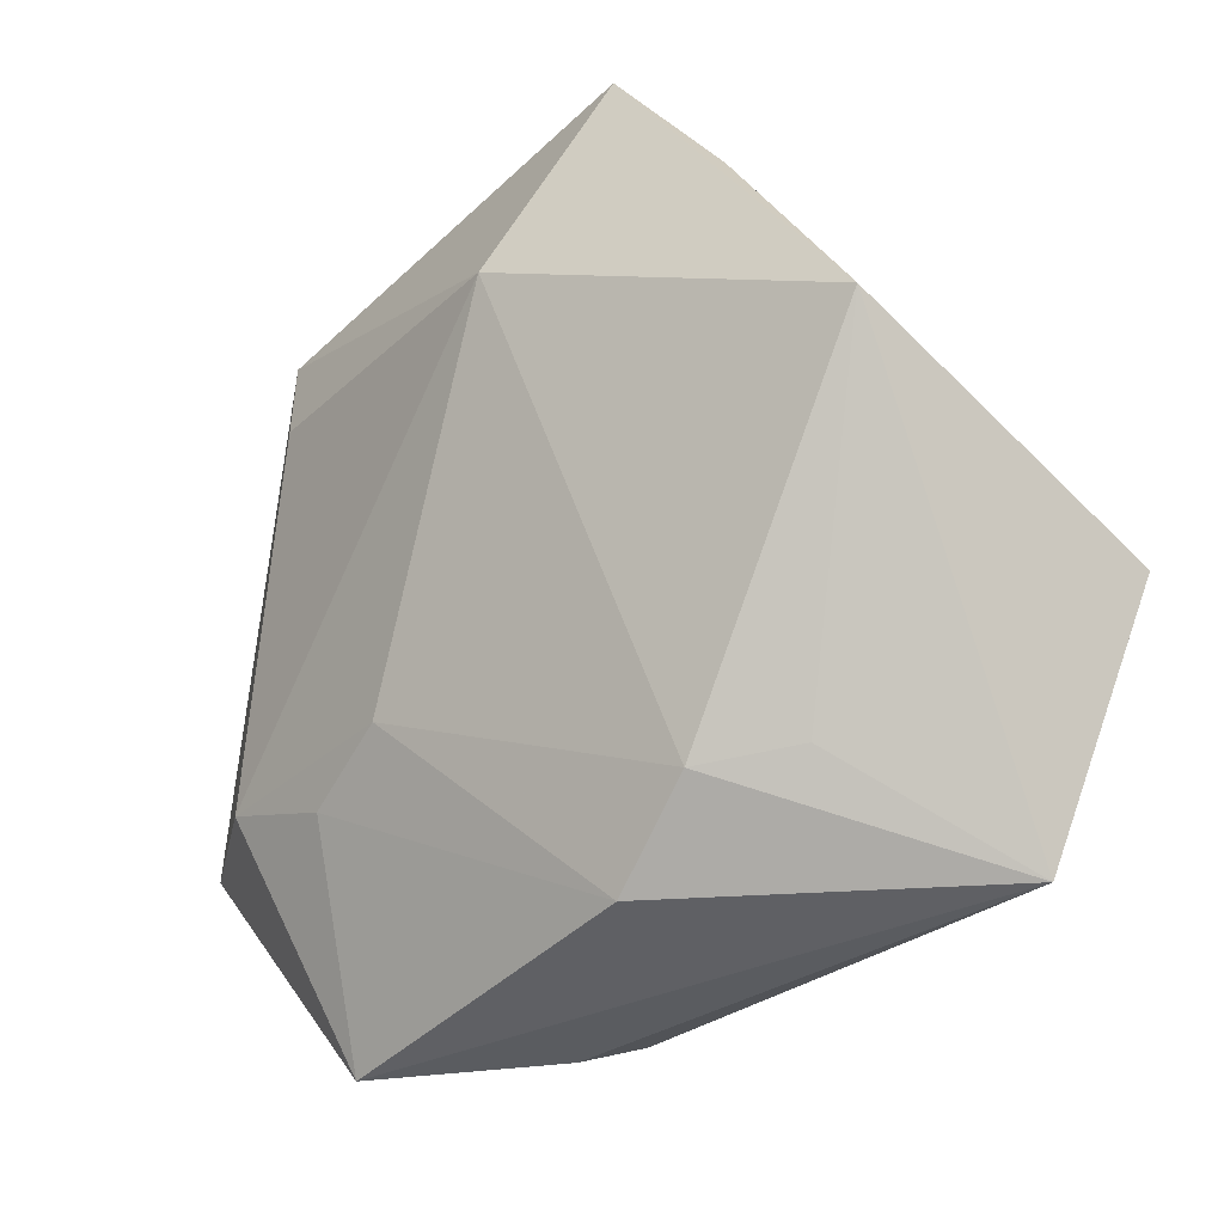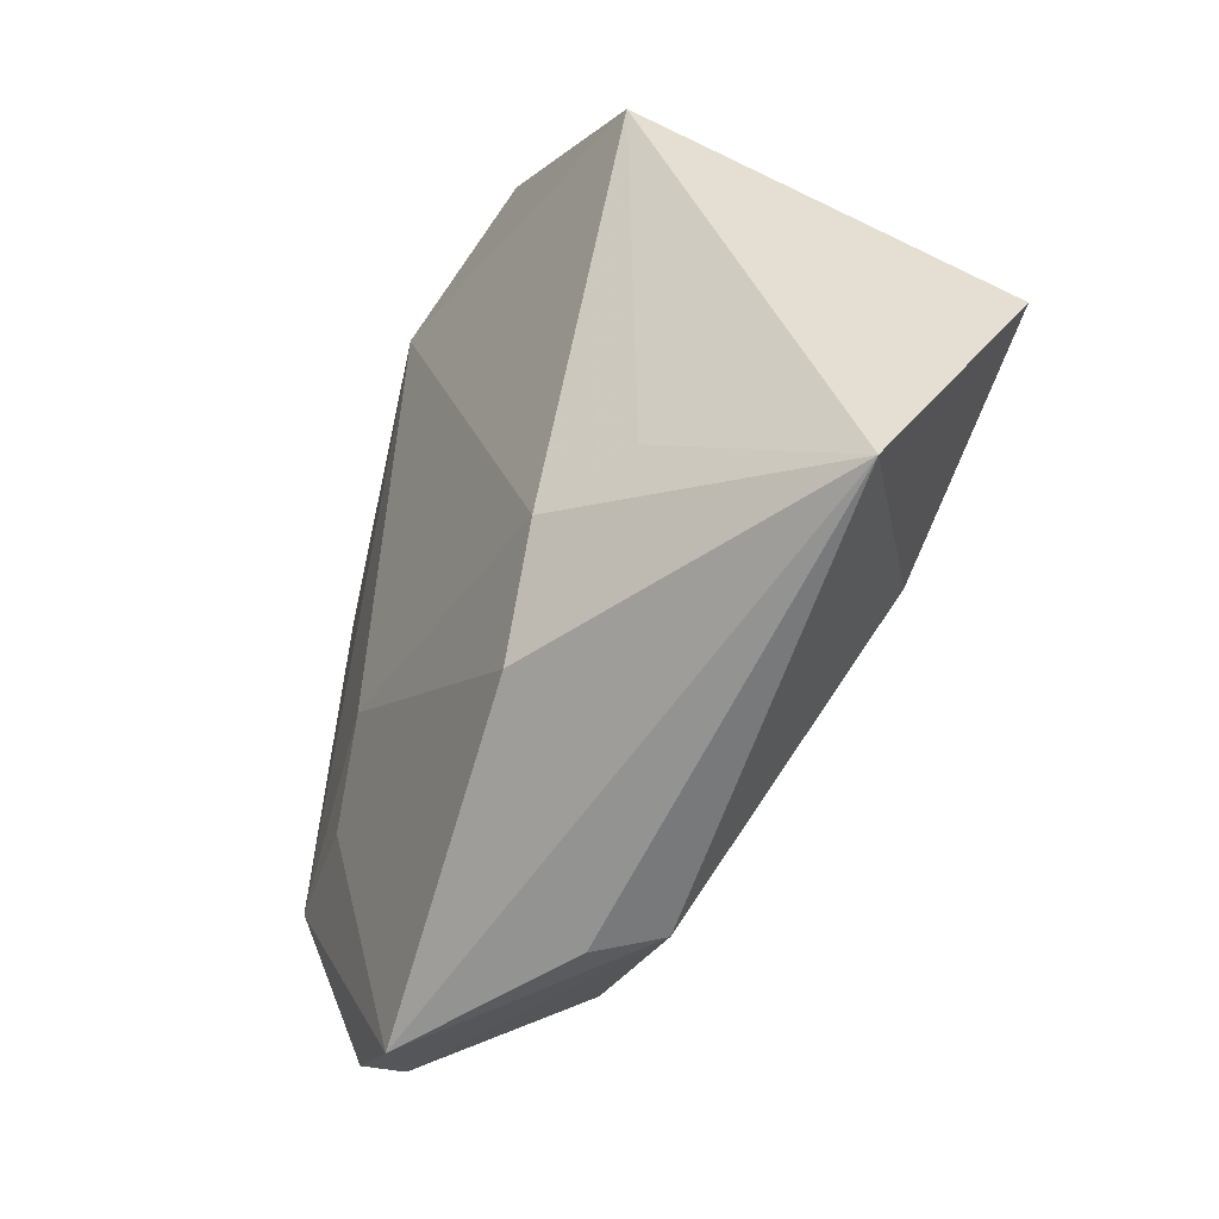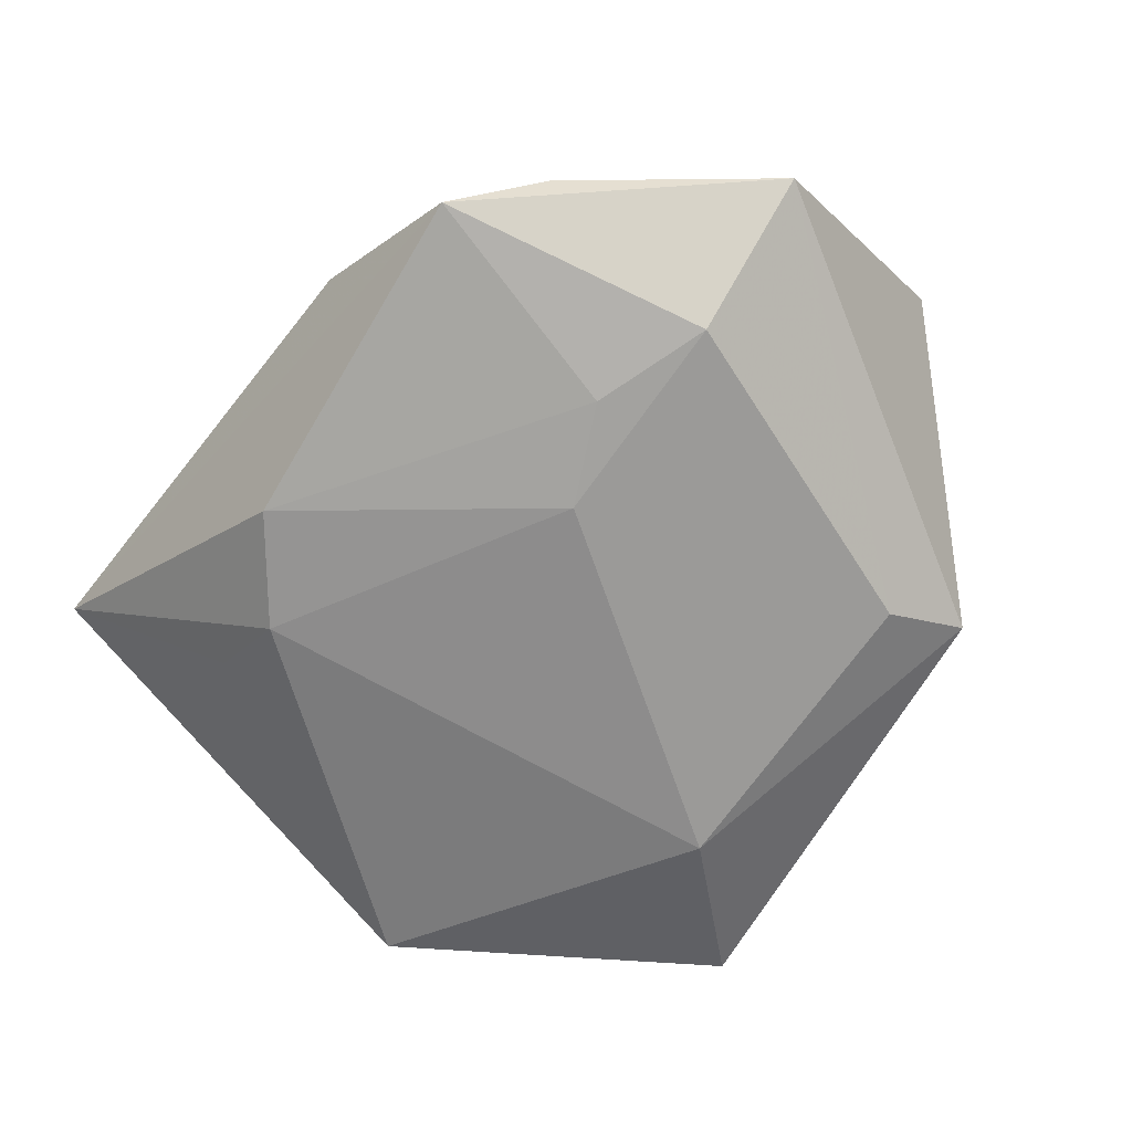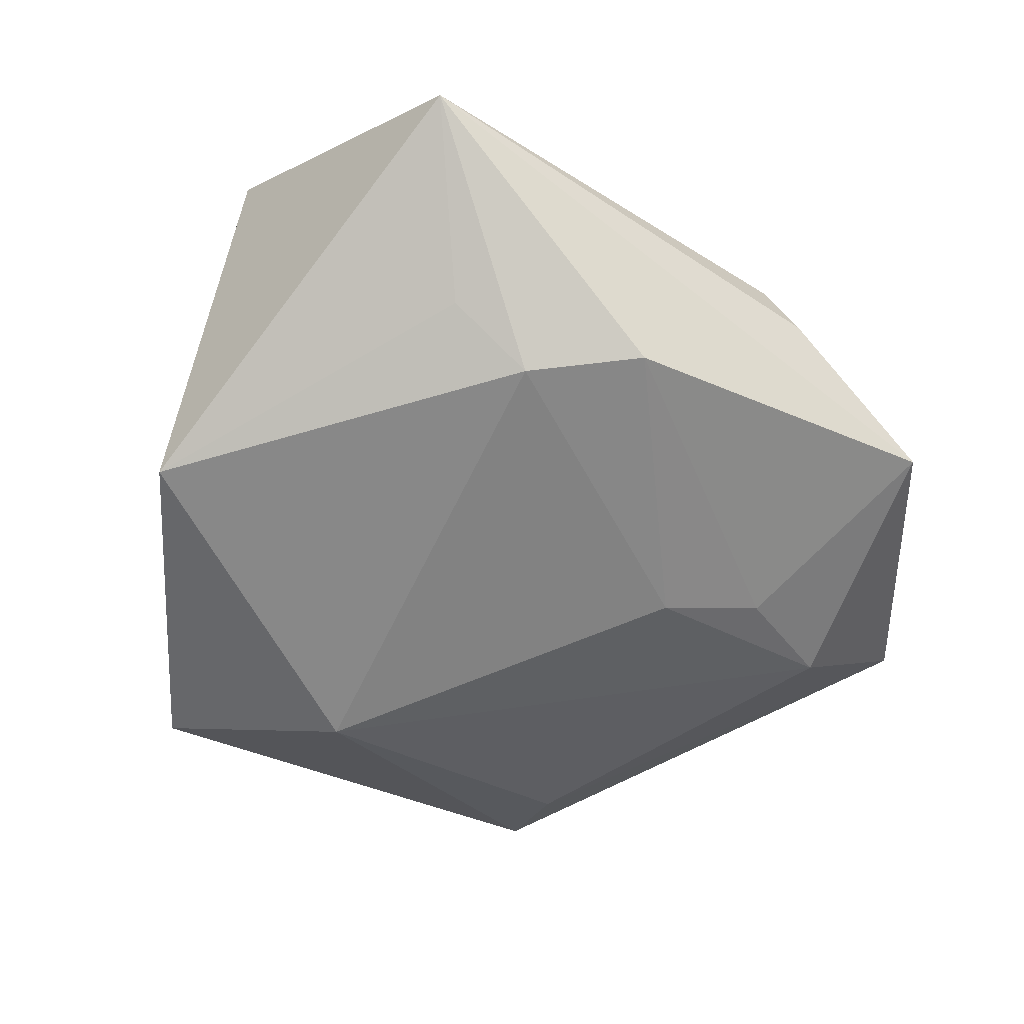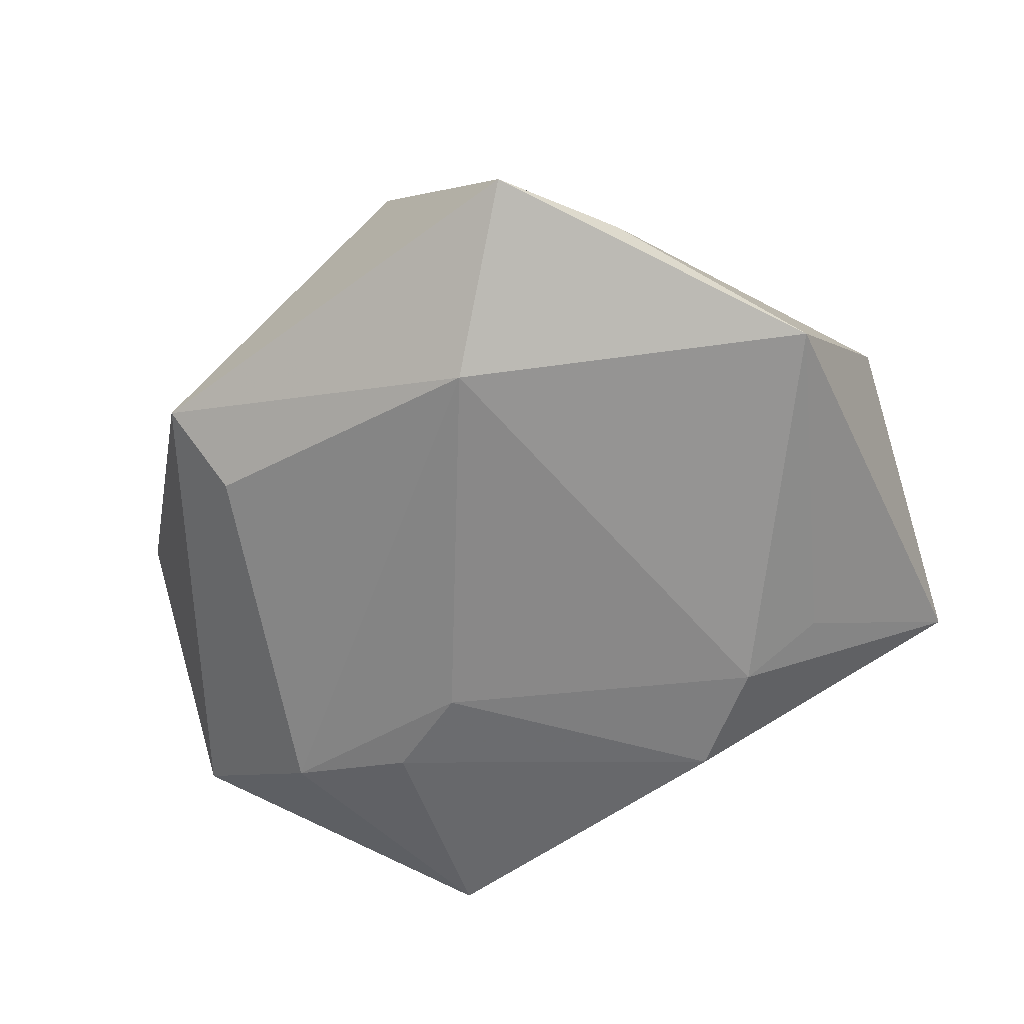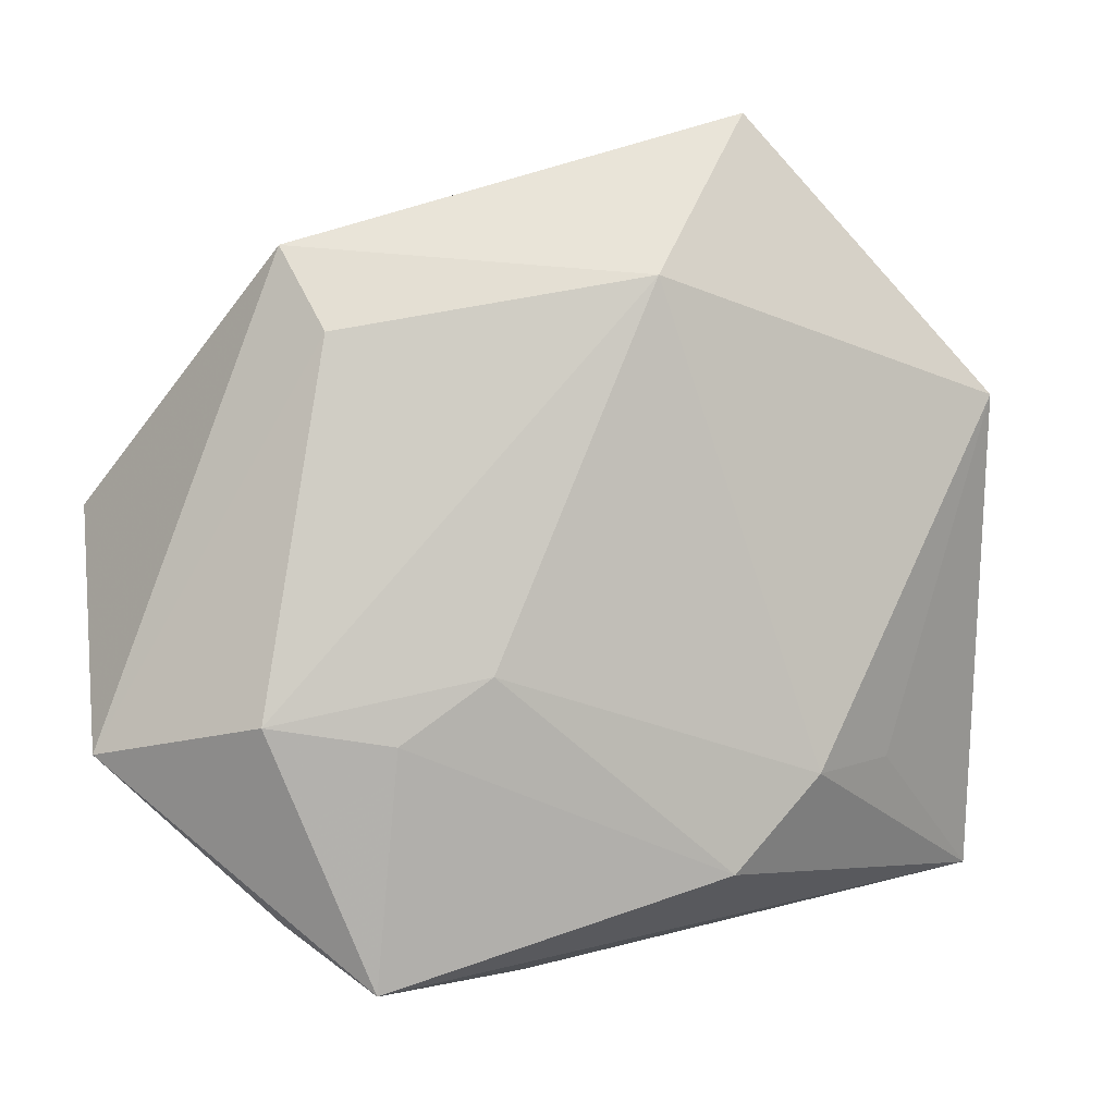
<metadata>
{"format":"obj","ext":"obj","renderer":"f3d","projection":"perspective","resolution":1024,"background":"white","views":[{"elev":-17.5,"azim":-142.5,"up":"+Y"},{"elev":-51.5,"azim":-117.3,"up":"+Y"},{"elev":-60.6,"azim":40.6,"up":"+Z"},{"elev":-55.7,"azim":-46.9,"up":"+Z"},{"elev":-68.4,"azim":-160.4,"up":"+Z"},{"elev":-4.2,"azim":163.3,"up":"+Y"}]}
</metadata>
<code>
v -0.01945 0.01232 0.02609
v 0.01977 -0.03277 0.009886
v 0.02323 -0.0202 -0.01624
v 0.03415 0.02985 -0.009759
v 0.03626 -0.01834 -0.01412
v -0.01195 -0.03305 -0.01545
v -0.02338 0.0345 -0.01395
v 0.05035 0.005603 0.01485
v 0.02361 -0.04481 -0.009325
v -0.01267 0.04491 -0.01683
v 0.0321 -0.03791 -0.003843
v 0.00367 0.0408 0.01212
v 0.005521 -0.04342 0.001365
v -0.03973 0.01666 -0.01794
v 0.01217 0.02123 0.02426
v -0.02549 -0.0184 0.01704
v -0.02059 -0.02284 -0.01725
v 0.002124 -0.04155 0.00782
v 0.05093 -0.02091 -0.001366
v -0.04527 -0.03283 0.001402
v -0.03015 -0.02107 -0.01205
v 0.01421 -0.01334 -0.01864
v 0.03644 -0.02866 0.001786
v 0.03037 0.02054 -0.0145
v -0.04756 -0.001254 0.01837
v 0.03324 -0.006929 0.01602
v -0.001444 0.02642 -0.02282
v -0.02747 0.02202 0.008974
f 10 12 4
f 4 12 8
f 10 4 27
f 27 14 10
f 17 14 27
f 13 9 18
f 28 12 10
f 25 1 28
f 28 1 12
f 10 14 7
f 7 14 25
f 7 28 10
f 25 28 7
f 25 14 20
f 13 18 20
f 20 9 13
f 6 20 17
f 9 20 6
f 8 2 19
f 19 9 5
f 19 4 8
f 5 27 24
f 24 27 4
f 24 19 5
f 4 19 24
f 26 2 8
f 26 1 2
f 16 1 25
f 25 20 16
f 16 20 18
f 16 18 2
f 2 1 16
f 21 14 17
f 17 20 21
f 21 20 14
f 17 27 22
f 22 6 17
f 22 27 5
f 9 19 11
f 2 18 11
f 11 18 9
f 15 26 8
f 1 26 15
f 8 12 15
f 12 1 15
f 9 6 3
f 6 22 3
f 5 9 3
f 3 22 5
f 23 19 2
f 2 11 23
f 23 11 19

</code>
